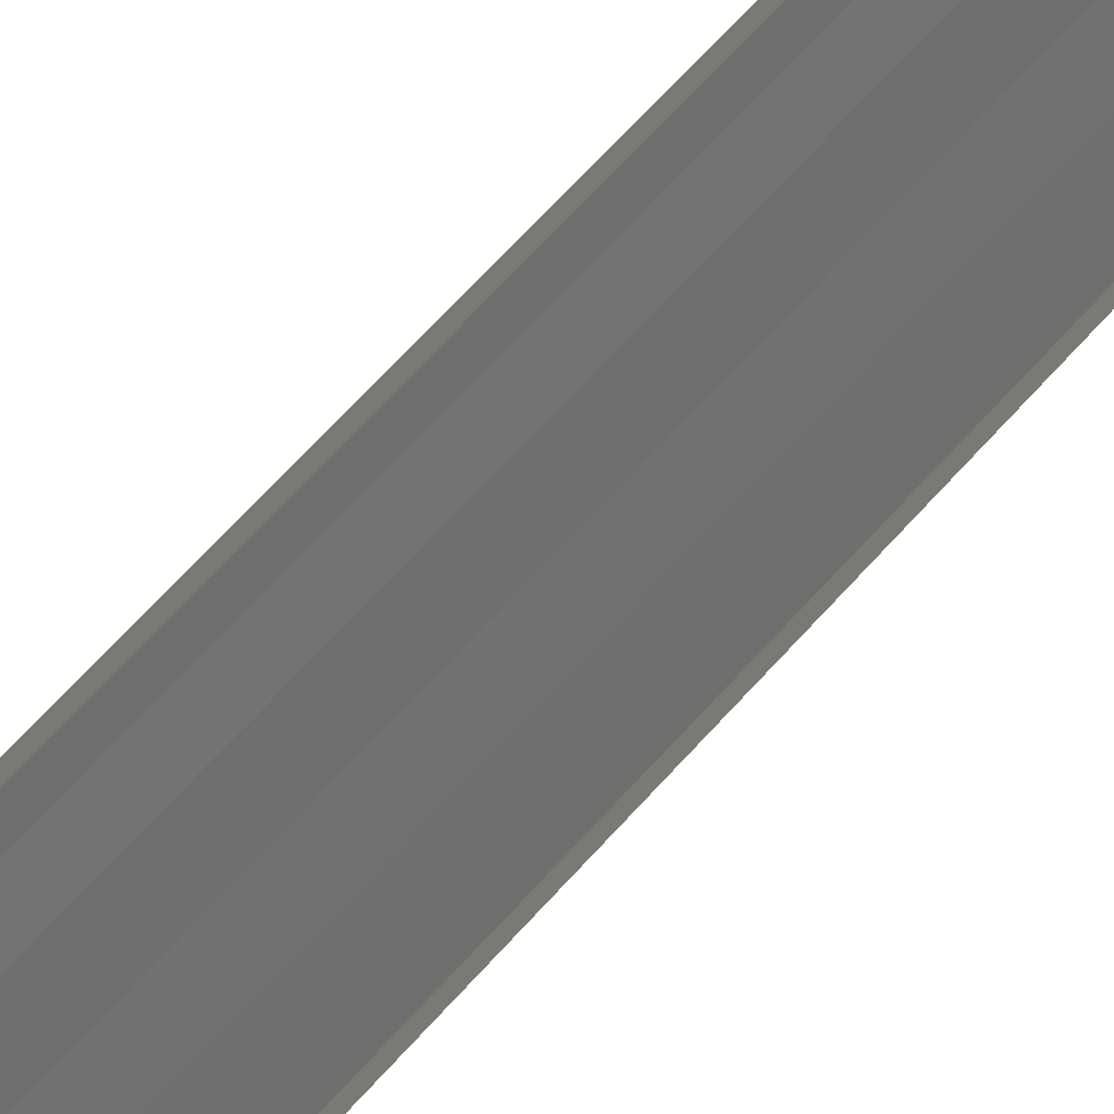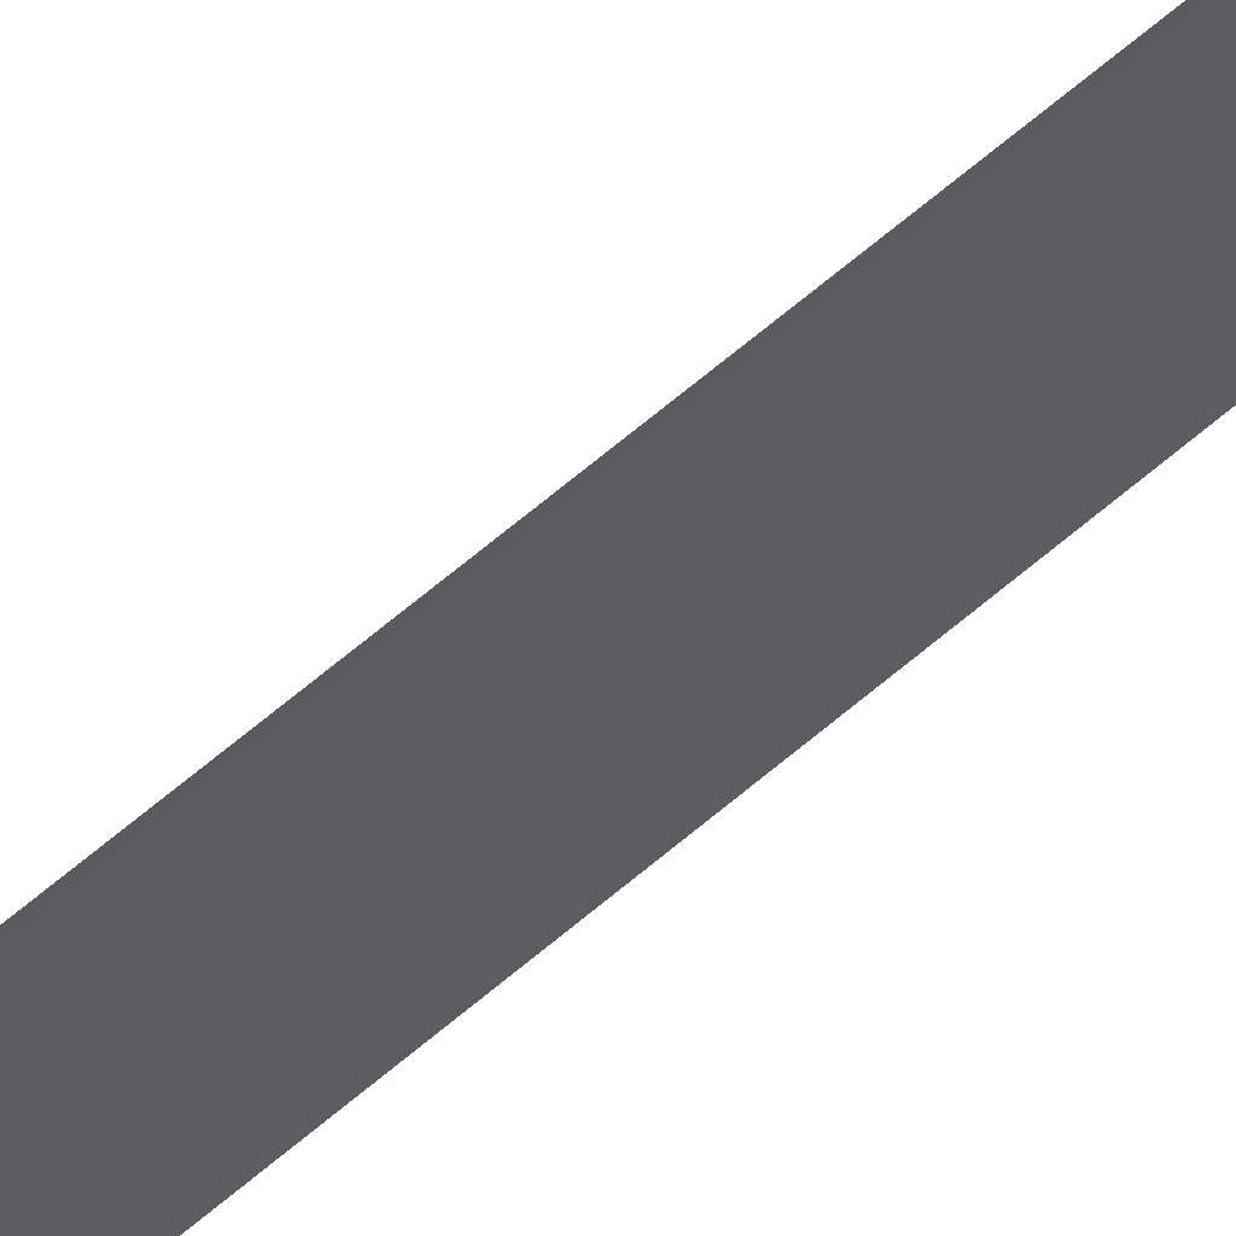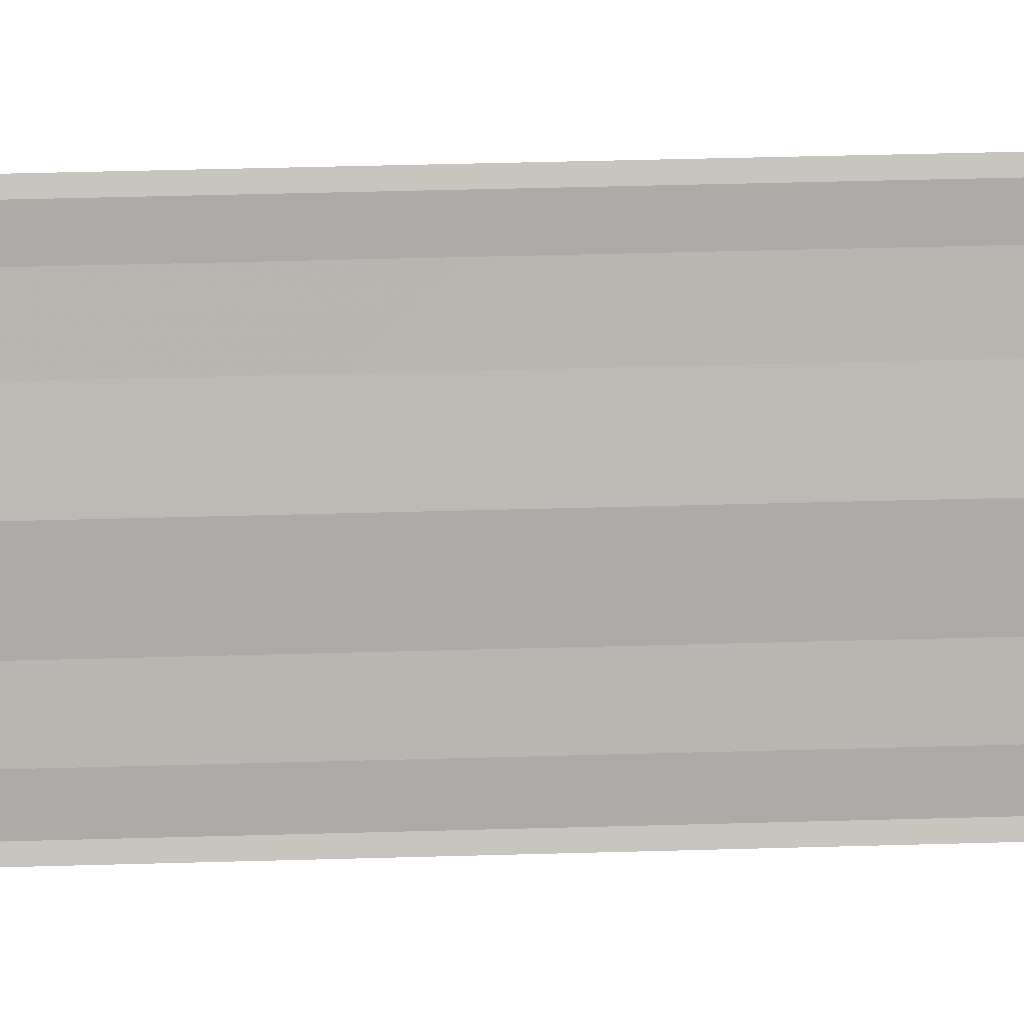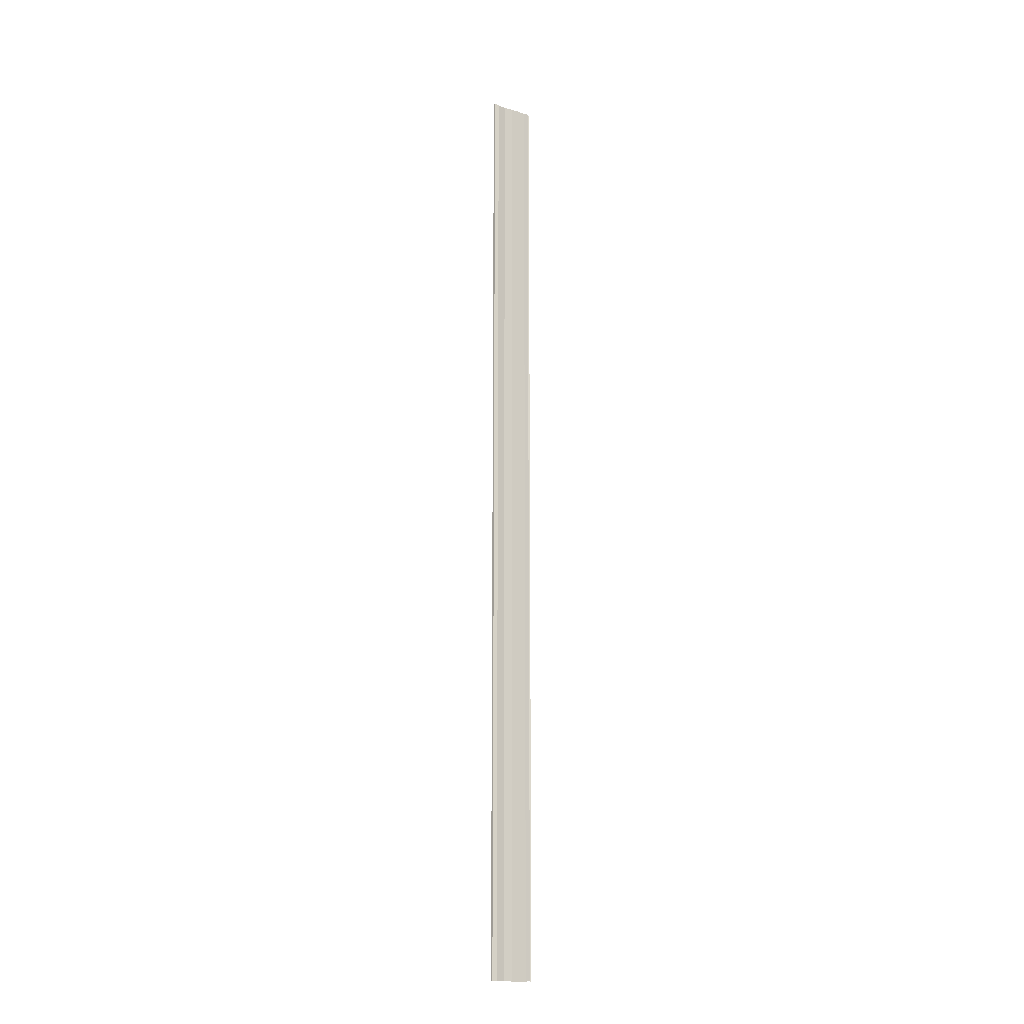
<metadata>
{"format":"obj","ext":"obj","renderer":"f3d","projection":"perspective","resolution":1024,"background":"white","views":[{"elev":26.4,"azim":-156.5,"up":"+Z"},{"elev":58.3,"azim":-132.7,"up":"+Z"},{"elev":10.1,"azim":-97.6,"up":"+Z"},{"elev":-16.8,"azim":-124.3,"up":"+Y"}]}
</metadata>
<code>
o 347
v 2229 1870 14.85
v 2229 1870 14.85
v 2229 1870 14.85
v 2229 1870 14.85
v 2229 1870 14.85
v 2229 1870 14.85
v 2229 1870 14.85
v 2229 1870 14.85
v 2229 1870 14.85
v 2229 1870 14.85
v 2229 1870 14.85
v 2229 1870 14.85
v 2229 1870 14.86
v 2229 1870 14.86
v 2229 1870 14.86
v 2229 1870 14.86
v 2229 1870 14.86
v 2229 1870 14.86
v 2229 1870 14.86
v 2229 1870 14.86
v 2229 1870 14.86
v 2229 1870 14.86
v 2229 1870 14.85
v 2229 1870 14.85
v 2229 1870 14.85
v 2229 1870 14.85
v 2229 1870 14.85
v 2229 1870 14.85
v 2229 1870 14.85
v 2229 1870 14.85
v 2229 1870 14.85
v 2229 1870 14.85
v 2229 1870 14.85
v 2229 1870 14.85
v 2229 1870 14.85
v 2229 1870 14.86
v 2229 1870 14.86
v 2229 1870 14.86
v 2229 1870 14.86
v 2229 1870 14.86
v 2229 1870 14.86
v 2229 1870 14.86
v 2229 1870 14.86
v 2229 1870 14.86
v 2229 1870 14.86
f 1 2 3
f 3 4 5
f 6 4 5
f 7 2 6
f 7 8 6
f 6 9 10
f 11 9 10
f 12 8 11
f 12 13 11
f 11 14 15
f 16 14 15
f 17 13 16
f 17 18 16
f 19 18 20
f 16 21 22
f 20 21 22
f 23 24 25
f 23 26 25
f 25 27 28
f 25 29 30
f 31 29 30
f 32 24 31
f 32 33 31
f 31 34 35
f 36 34 35
f 37 33 36
f 37 38 36
f 36 39 40
f 41 39 40
f 42 38 41
f 42 43 41
f 41 44 45

</code>
